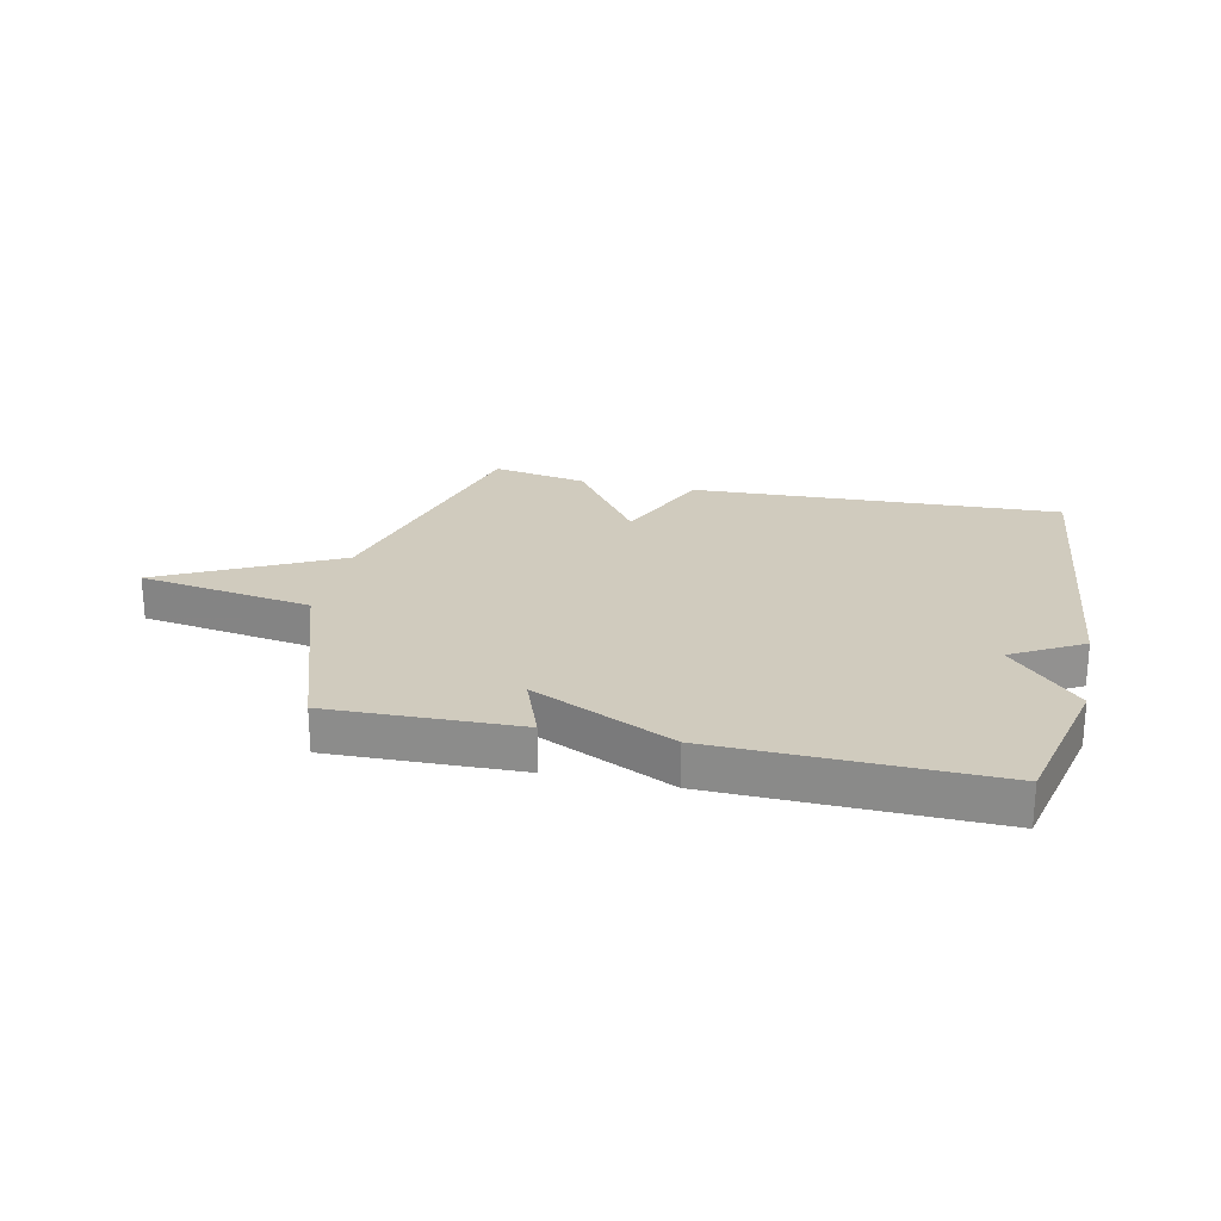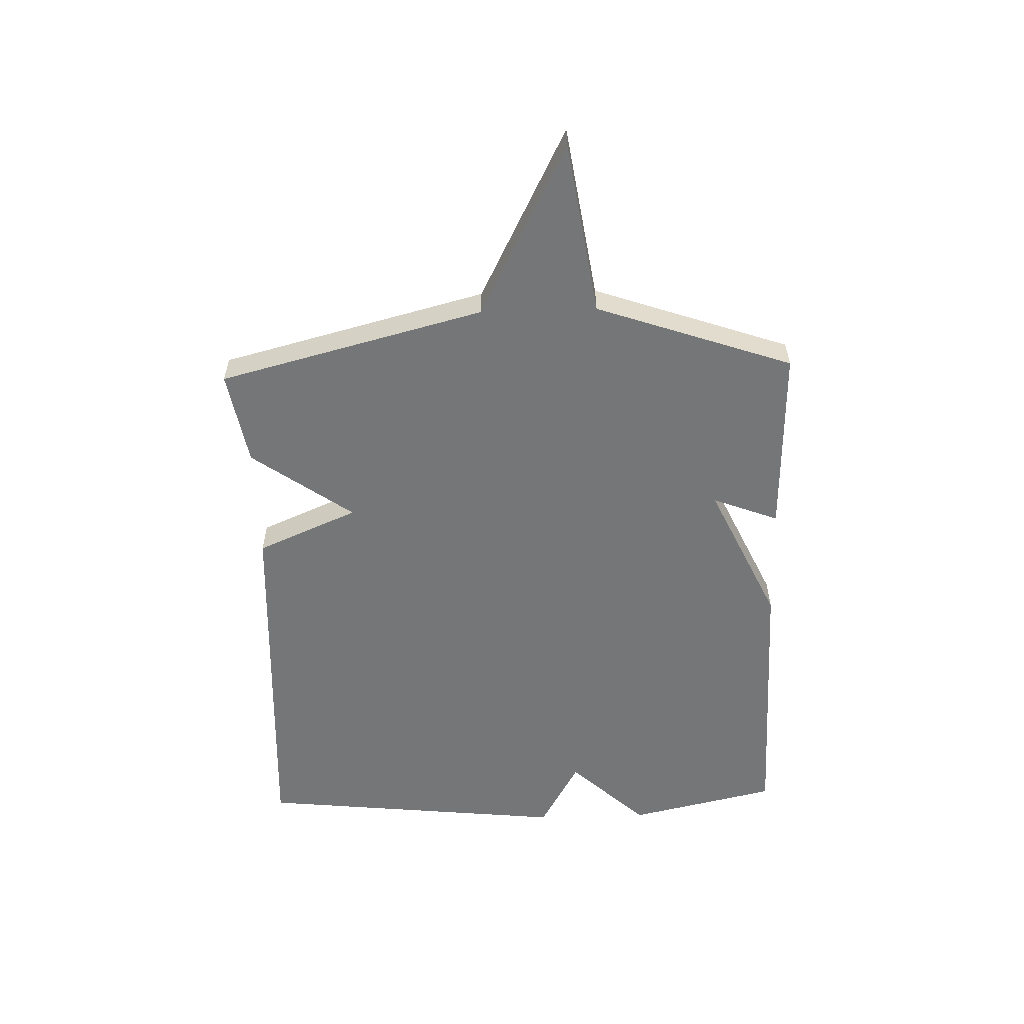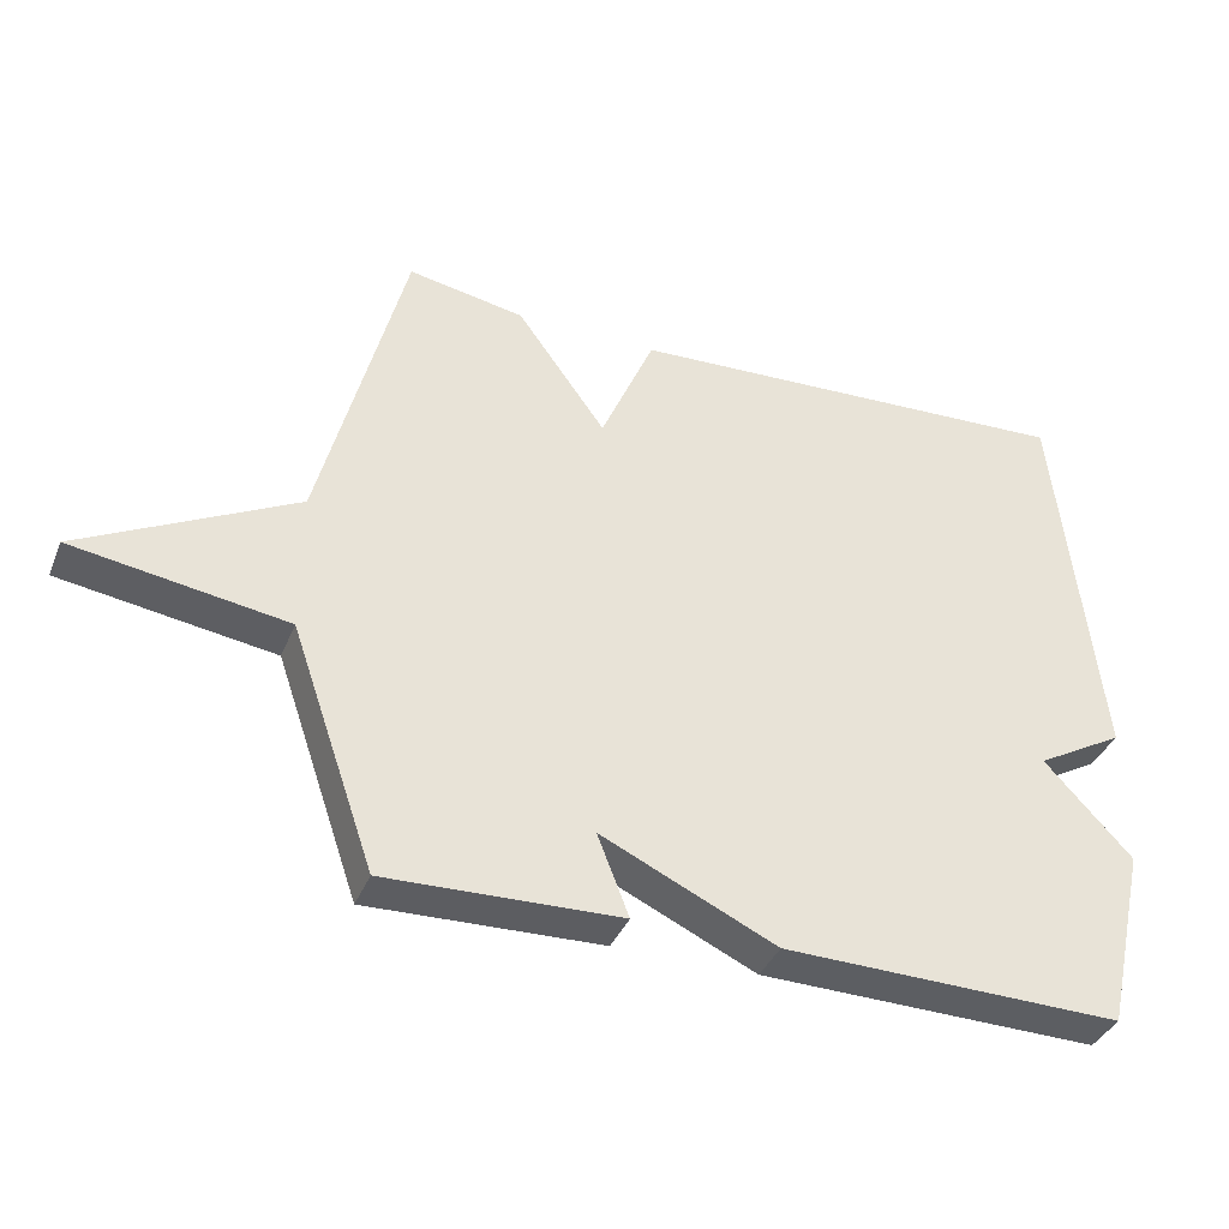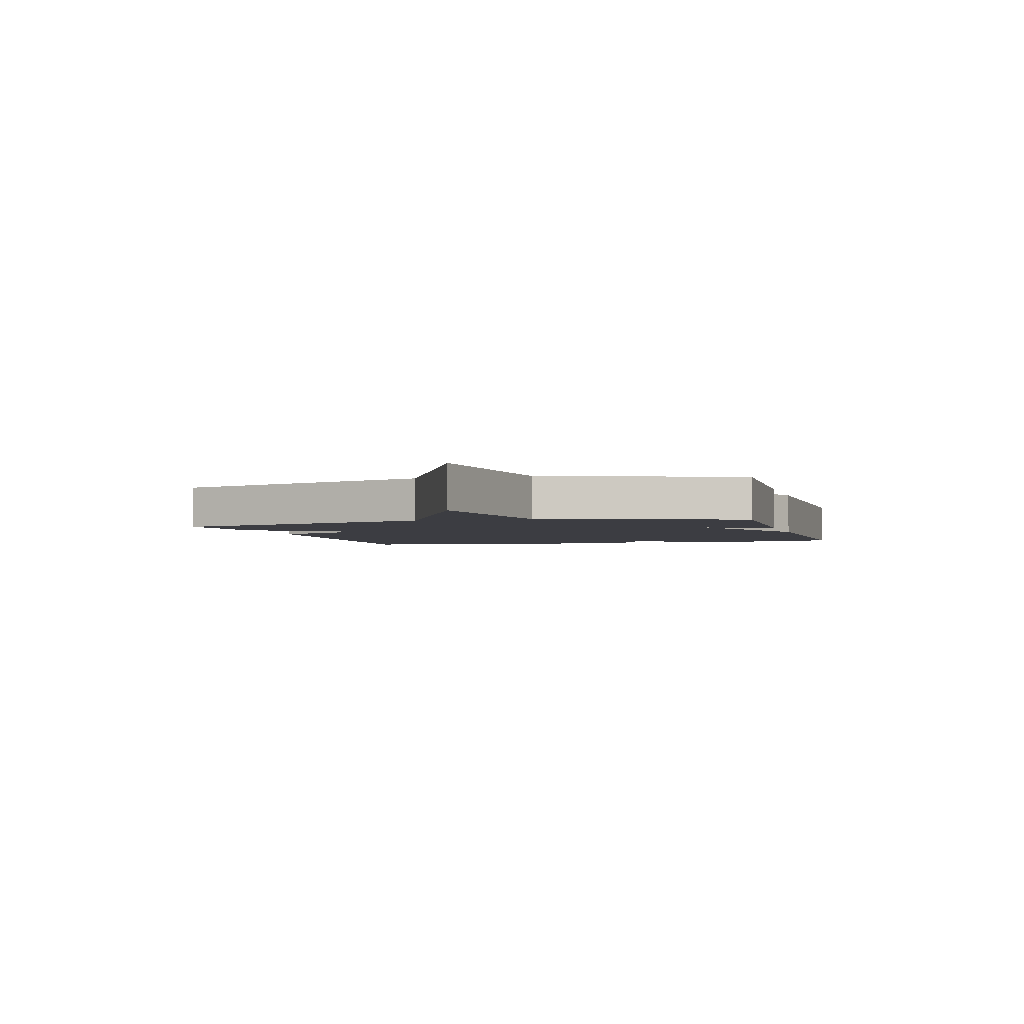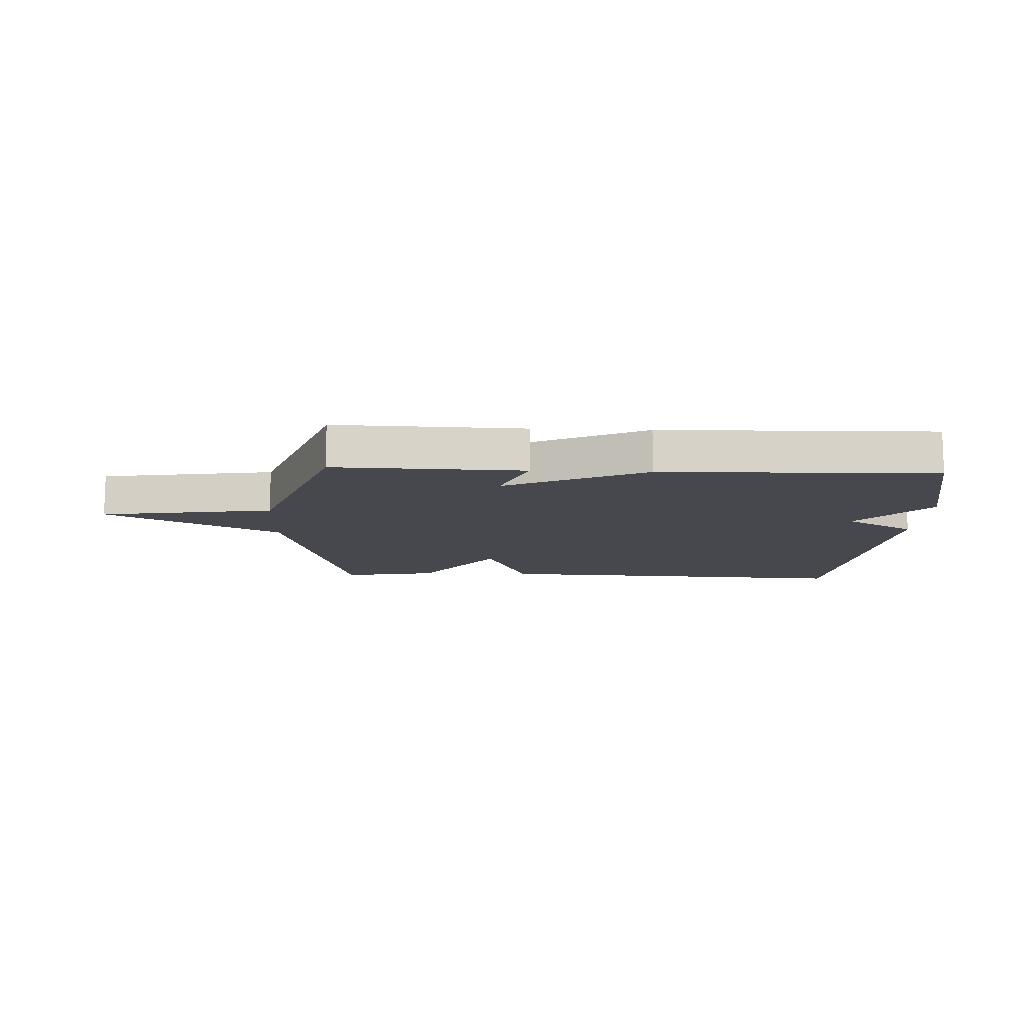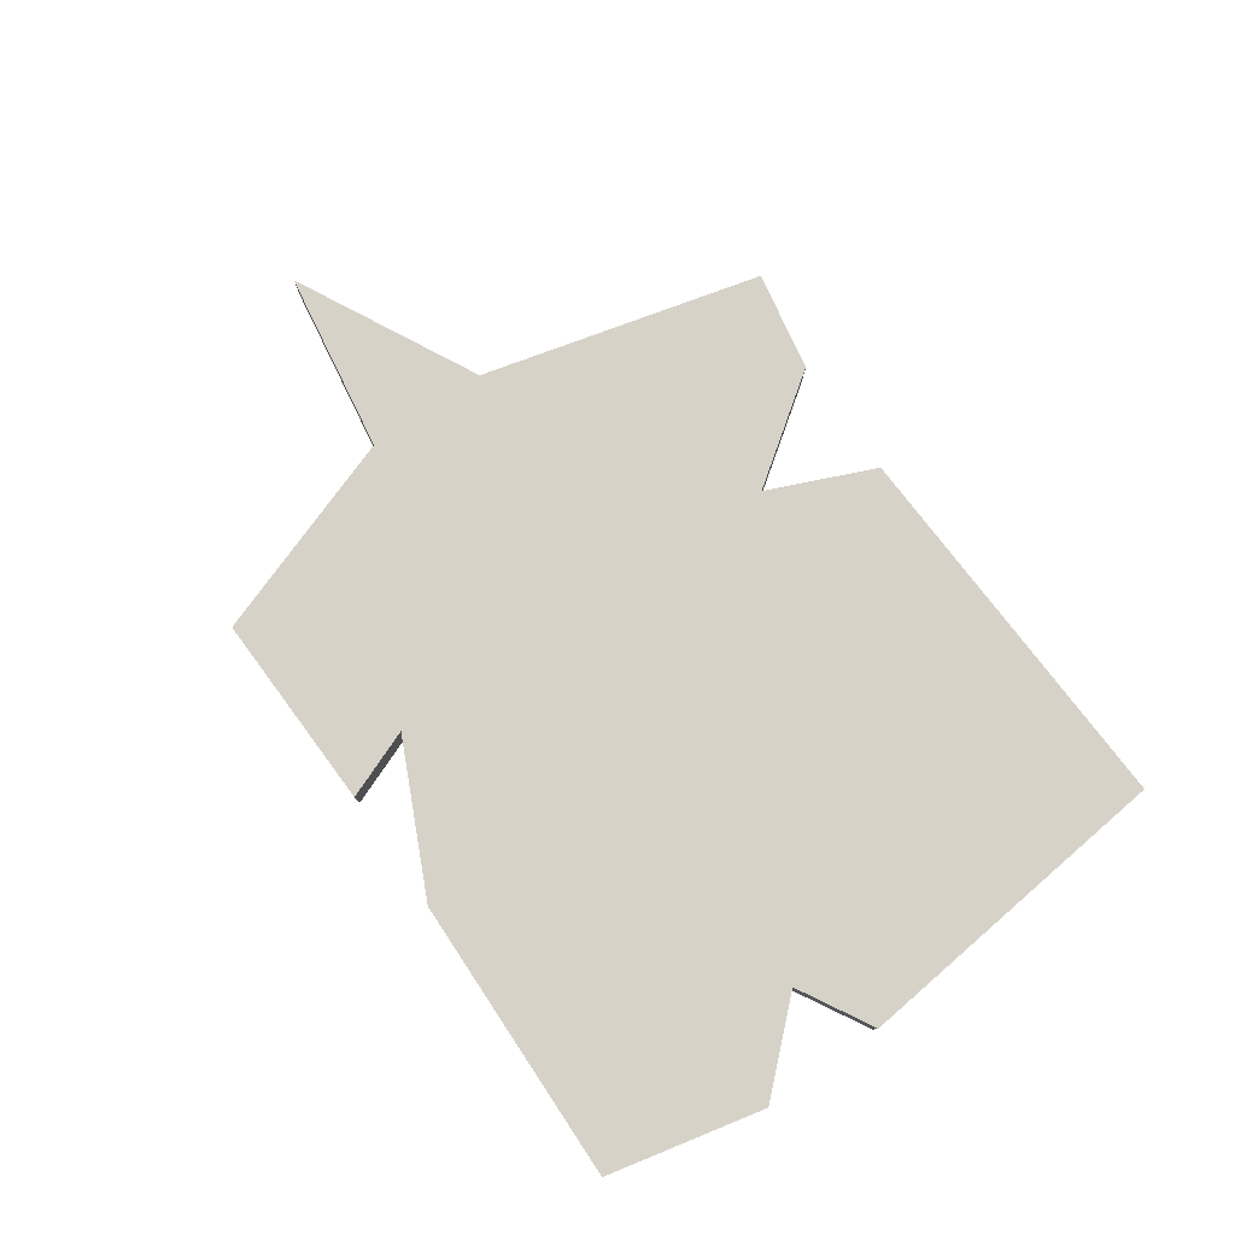
<metadata>
{"format":"obj","ext":"obj","renderer":"f3d","projection":"perspective","resolution":1024,"background":"white","views":[{"elev":23.6,"azim":-167.4,"up":"+Y"},{"elev":-56.8,"azim":91.8,"up":"+Y"},{"elev":-37.6,"azim":159.3,"up":"+Z"},{"elev":-2.9,"azim":106.1,"up":"+Y"},{"elev":-11.9,"azim":177.5,"up":"+Y"},{"elev":78.2,"azim":-124.8,"up":"+Y"}]}
</metadata>
<code>
v 0.5 0.07 -0.5
v 0.173 0.07 -0.49
v 0.217 0.07 -0.376
v -0.027 0.07 -0.49
v -0.5 0.07 -0.5
v -0.558 0.07 -0.242
v -0.436 0.07 -0.111
v -0.558 0.07 -0.042
v -0.5 0.07 0.5
v 0.136 0.07 0.47
v 0.211 0.07 0.295
v 0.336 0.07 0.47
v 0.5 0.07 0.5
v 0.618 0.07 0.04
v 0.918 0.07 -0.114
v 0.618 0.07 -0.16
v 0.5 0 -0.5
v 0.173 0 -0.49
v 0.217 0 -0.376
v -0.027 0 -0.49
v -0.5 0 -0.5
v -0.558 0 -0.242
v -0.436 0 -0.111
v -0.558 0 -0.042
v -0.5 0 0.5
v 0.136 0 0.47
v 0.211 0 0.295
v 0.336 0 0.47
v 0.5 0 0.5
v 0.618 0 0.04
v 0.918 0 -0.114
v 0.618 0 -0.16
f 14 15 16
f 14 16 1
f 13 14 1
f 12 13 1
f 11 12 1
f 9 10 11
f 8 9 11
f 7 8 11
f 6 7 11
f 5 6 11
f 4 5 11
f 3 4 11
f 3 11 1
f 1 2 3
f 32 31 30
f 17 32 30
f 17 30 29
f 17 29 28
f 17 28 27
f 27 26 25
f 27 25 24
f 27 24 23
f 27 23 22
f 27 22 21
f 27 21 20
f 27 20 19
f 17 27 19
f 19 18 17
f 1 17 18 2
f 2 18 19 3
f 3 19 20 4
f 4 20 21 5
f 5 21 22 6
f 6 22 23 7
f 7 23 24 8
f 8 24 25 9
f 9 25 26 10
f 10 26 27 11
f 11 27 28 12
f 12 28 29 13
f 13 29 30 14
f 14 30 31 15
f 15 31 32 16
f 16 32 17 1

</code>
